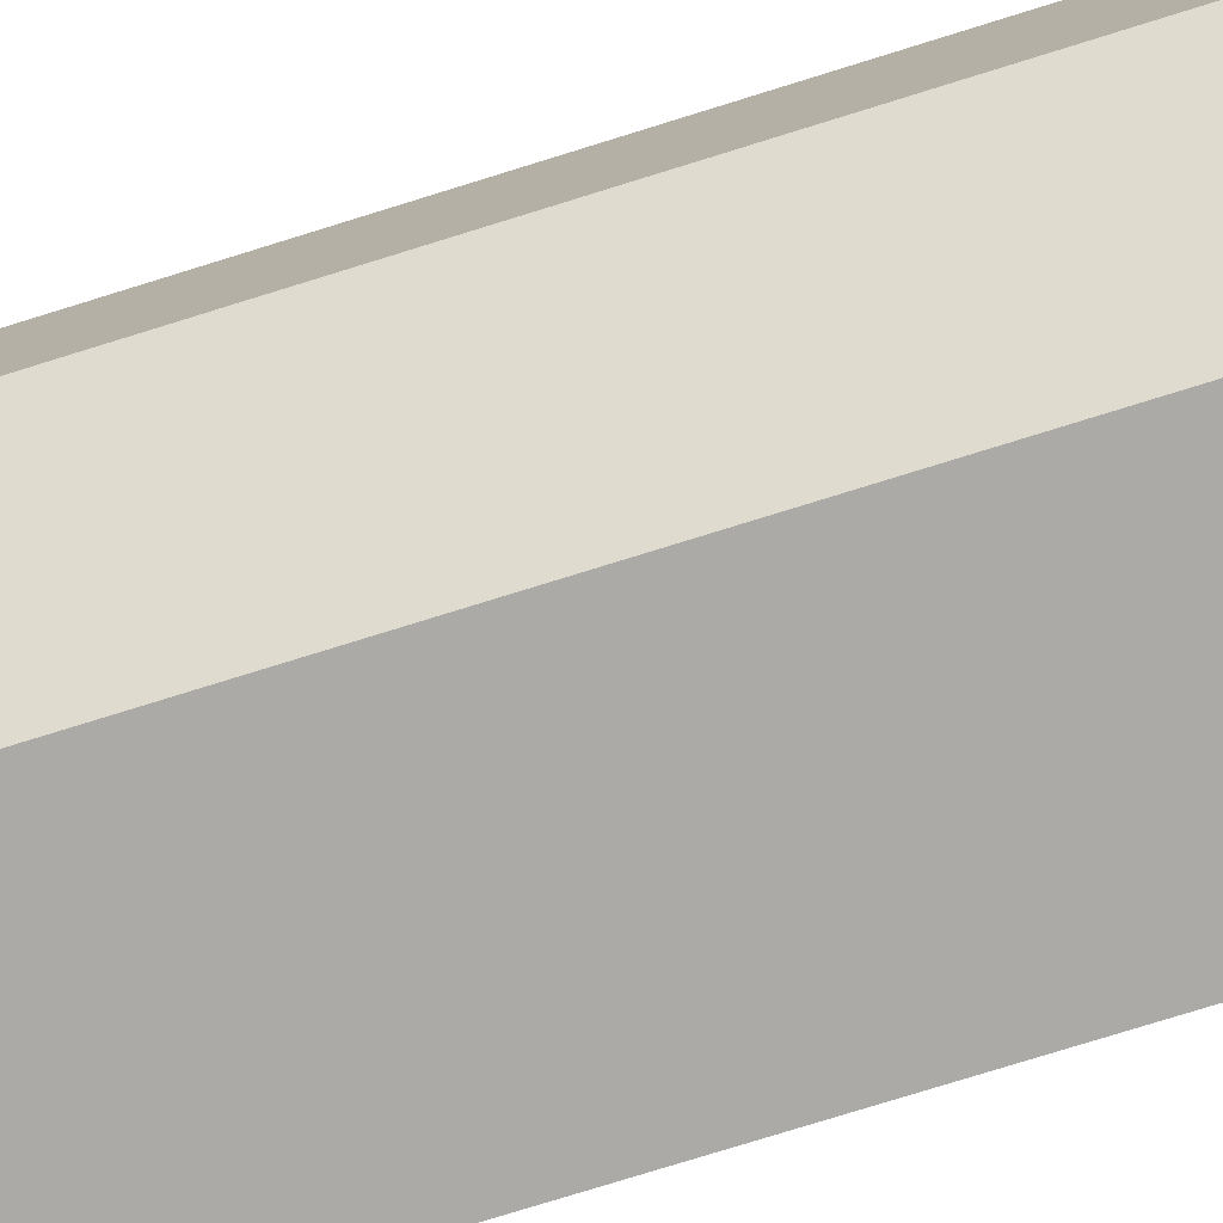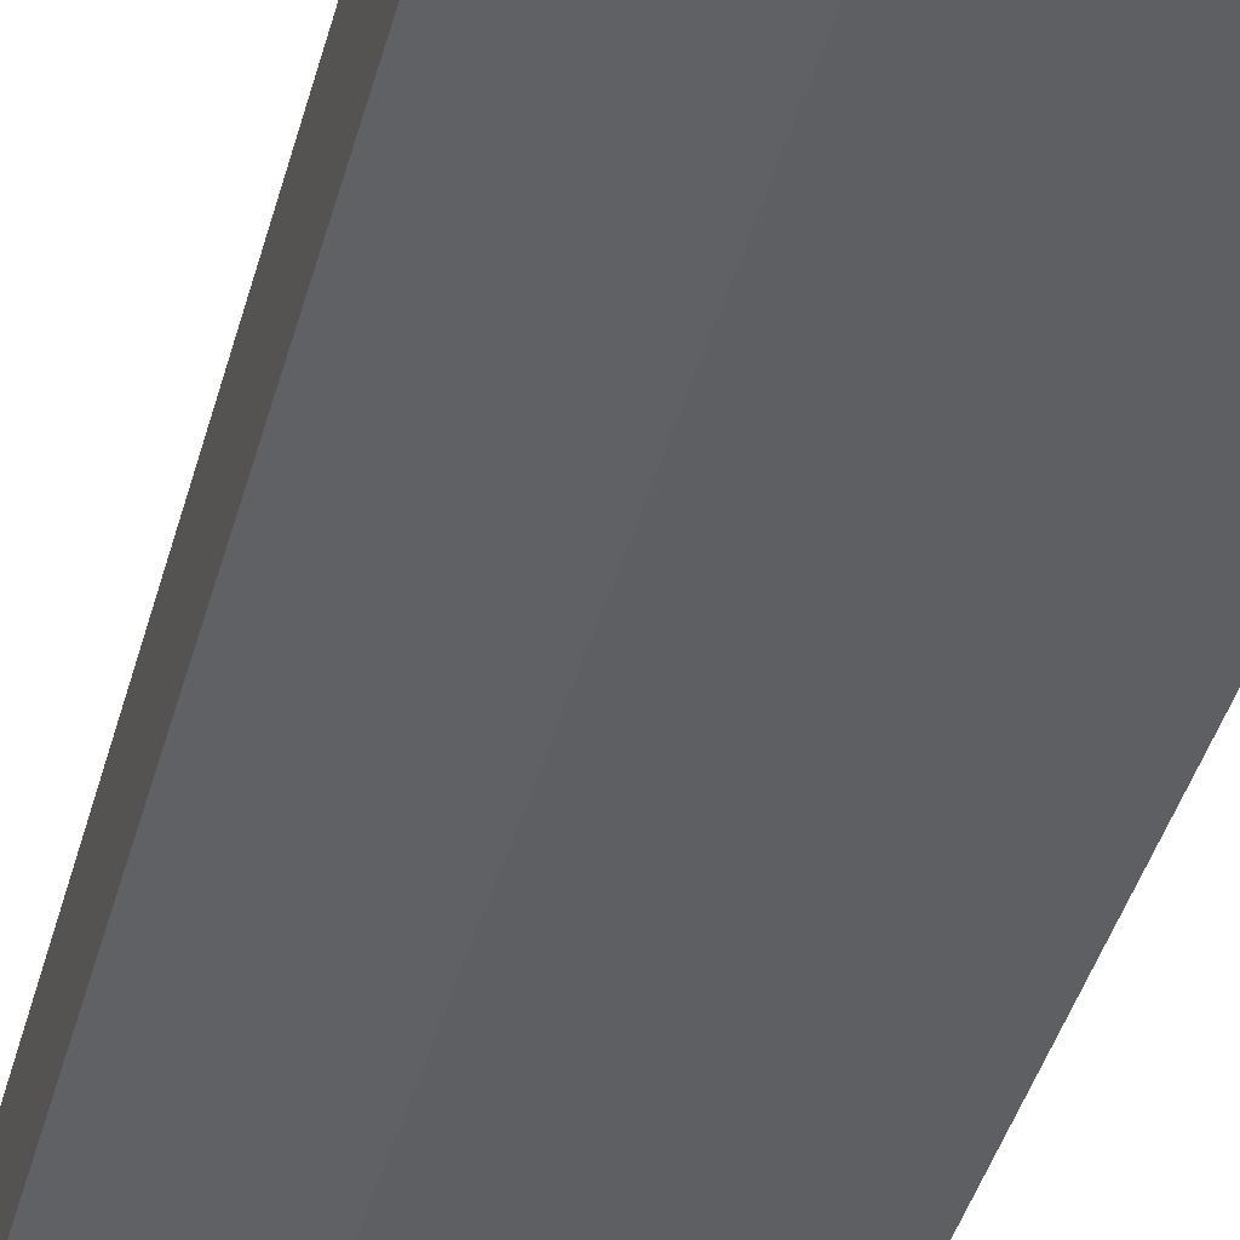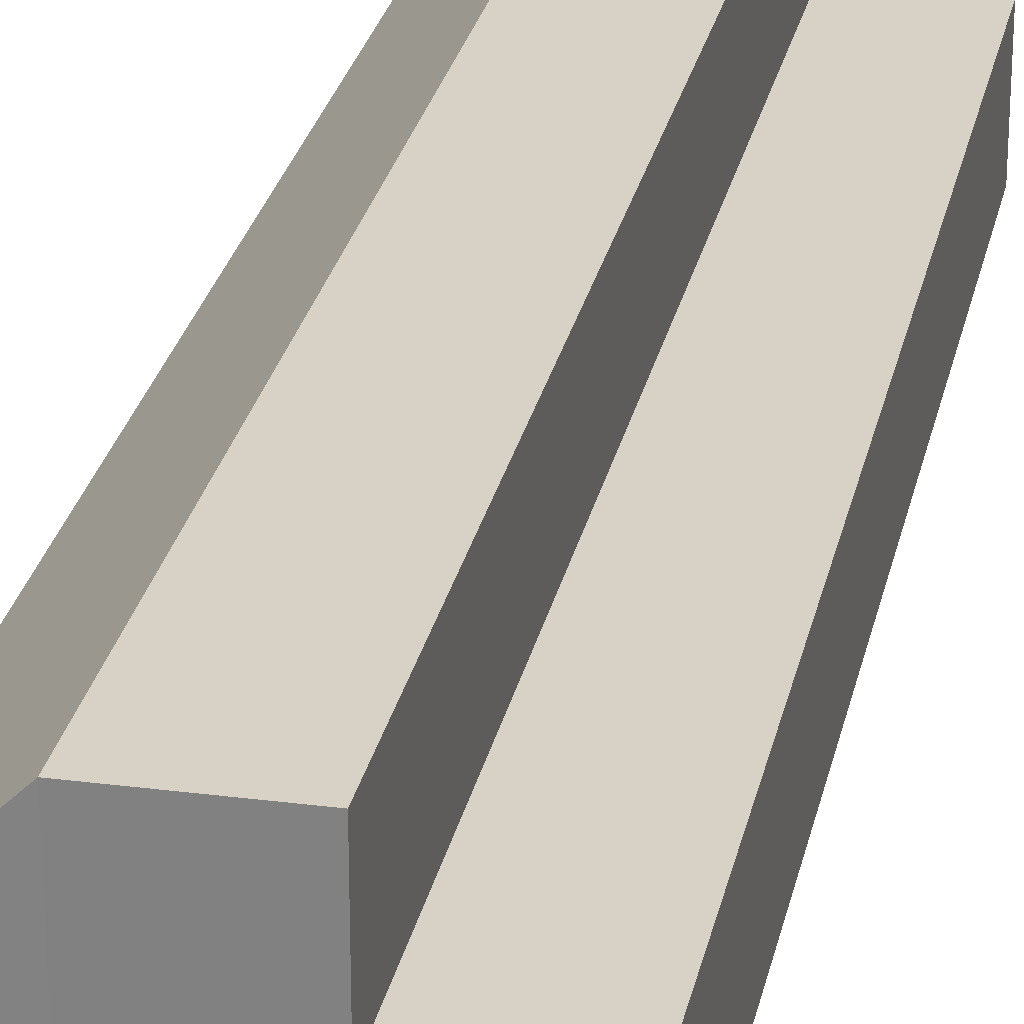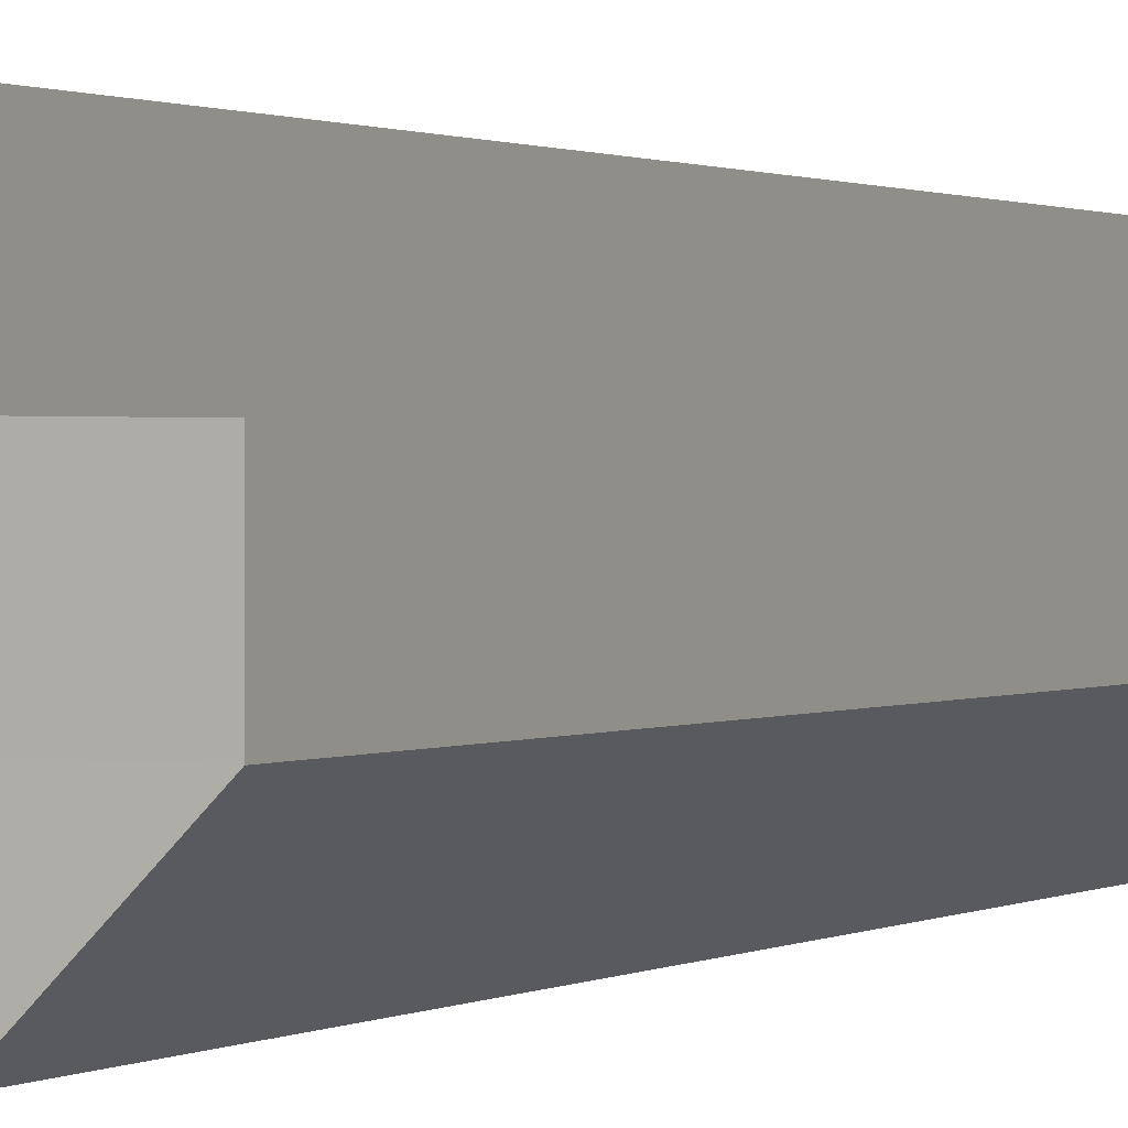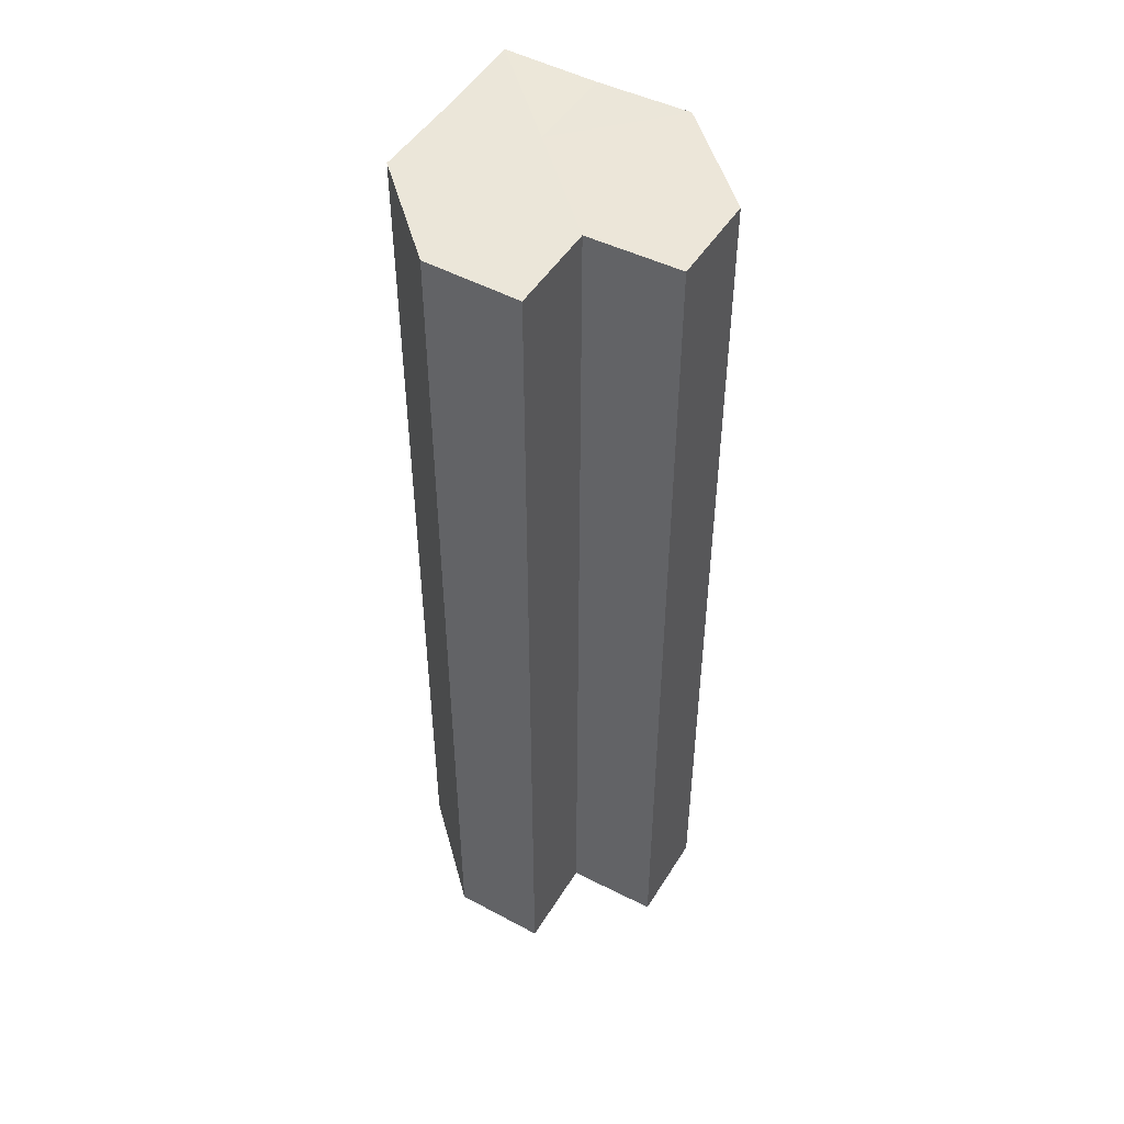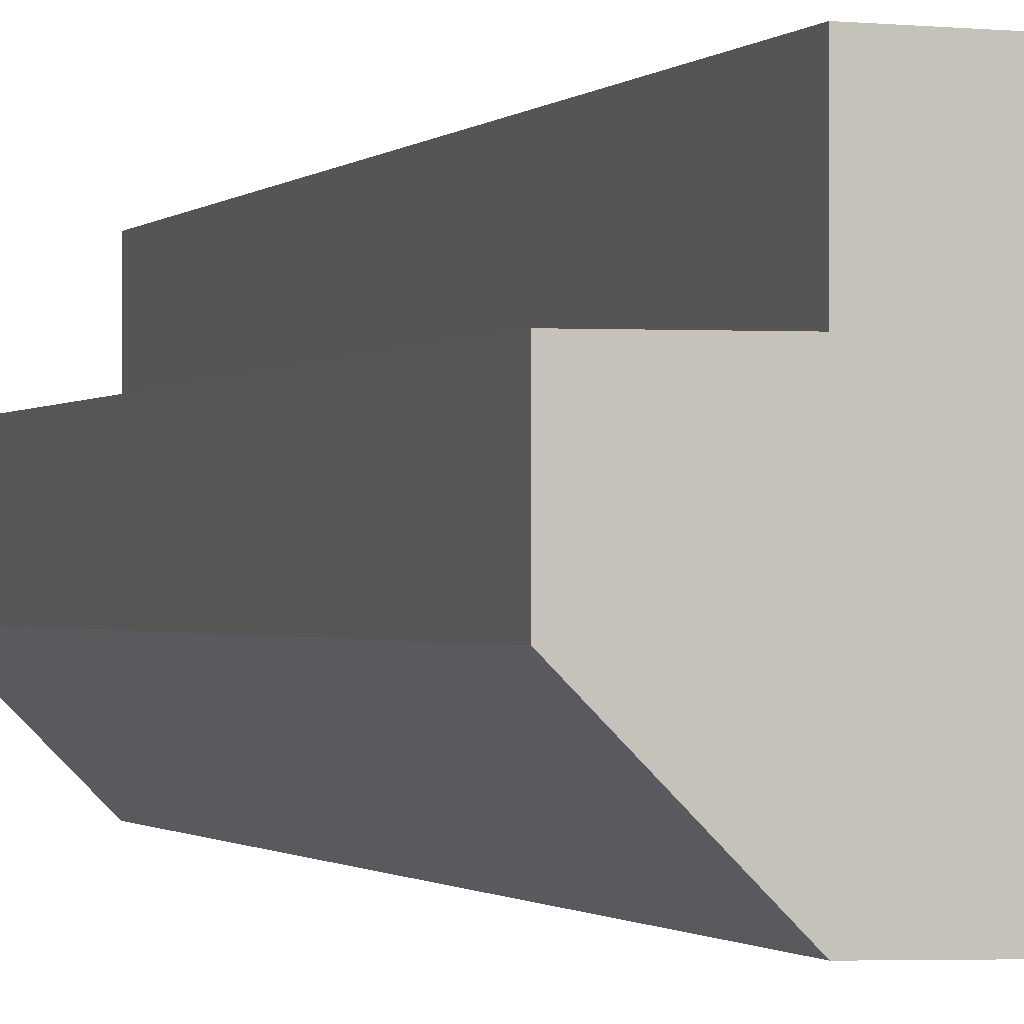
<metadata>
{"format":"obj","ext":"obj","renderer":"f3d","projection":"perspective","resolution":1024,"background":"white","views":[{"elev":-76.0,"azim":107.4,"up":"+Y"},{"elev":-40.4,"azim":165.6,"up":"+Y"},{"elev":27.1,"azim":11.7,"up":"+Y"},{"elev":0.9,"azim":26.9,"up":"+Y"},{"elev":48.4,"azim":120.2,"up":"+Z"},{"elev":-0.8,"azim":162.5,"up":"+Y"}]}
</metadata>
<code>
o 17375
v 2199 1871 8.241
v 2199 1871 8.241
v 2199 1871 8.141
v 2199 1871 8.241
v 2199 1871 8.141
v 2199 1871 8.241
v 2199 1871 8.141
v 2199 1871 8.241
v 2199 1871 8.141
v 2199 1871 8.241
v 2199 1871 8.141
v 2199 1871 8.241
v 2199 1871 8.141
v 2199 1871 8.241
v 2199 1871 8.141
v 2199 1871 8.241
v 2199 1871 8.141
v 2199 1871 8.241
v 2199 1871 8.241
v 2199 1871 8.241
v 2199 1871 8.241
v 2199 1871 8.241
v 2199 1871 8.241
v 2199 1871 8.241
v 2199 1871 8.241
v 2199 1871 8.241
v 2199 1871 8.241
v 2199 1871 8.141
v 2199 1871 8.141
v 2199 1871 8.241
v 2199 1871 8.241
v 2199 1871 8.141
v 2199 1871 8.141
v 2199 1871 8.141
v 2199 1871 8.141
v 2199 1871 8.241
v 2199 1871 8.241
v 2199 1871 8.141
v 2199 1871 8.241
v 2199 1871 8.141
v 2199 1871 8.241
v 2199 1871 8.141
v 2199 1871 8.241
v 2199 1871 8.241
v 2199 1871 8.241
v 2199 1871 8.241
v 2199 1871 8.141
v 2199 1871 8.241
v 2199 1871 8.141
v 2199 1871 8.241
v 2199 1871 8.141
v 2199 1871 8.141
v 2199 1871 8.141
v 2199 1871 8.141
v 2199 1871 8.141
v 2199 1871 8.141
v 2199 1871 8.141
v 2199 1871 8.141
v 2199 1871 8.141
v 2199 1871 8.141
v 2199 1871 8.141
v 2199 1871 8.141
f 1 2 3
f 2 4 5
f 4 6 7
f 8 1 9
f 9 10 11
f 11 12 13
f 13 14 15
f 15 16 17
f 18 16 19
f 18 20 16
f 18 19 21
f 18 22 20
f 18 21 23
f 18 24 22
f 18 23 25
f 18 26 24
f 18 25 27
f 18 27 26
f 28 25 29
f 30 31 28
f 32 26 33
f 34 27 35
f 36 37 34
f 38 39 32
f 40 41 38
f 42 43 40
f 44 45 42
f 45 46 47
f 46 48 49
f 48 50 51
f 52 53 54
f 52 55 53
f 52 54 56
f 52 57 55
f 52 56 58
f 52 59 57
f 52 58 60
f 52 61 59
f 52 60 62
f 52 62 61

</code>
